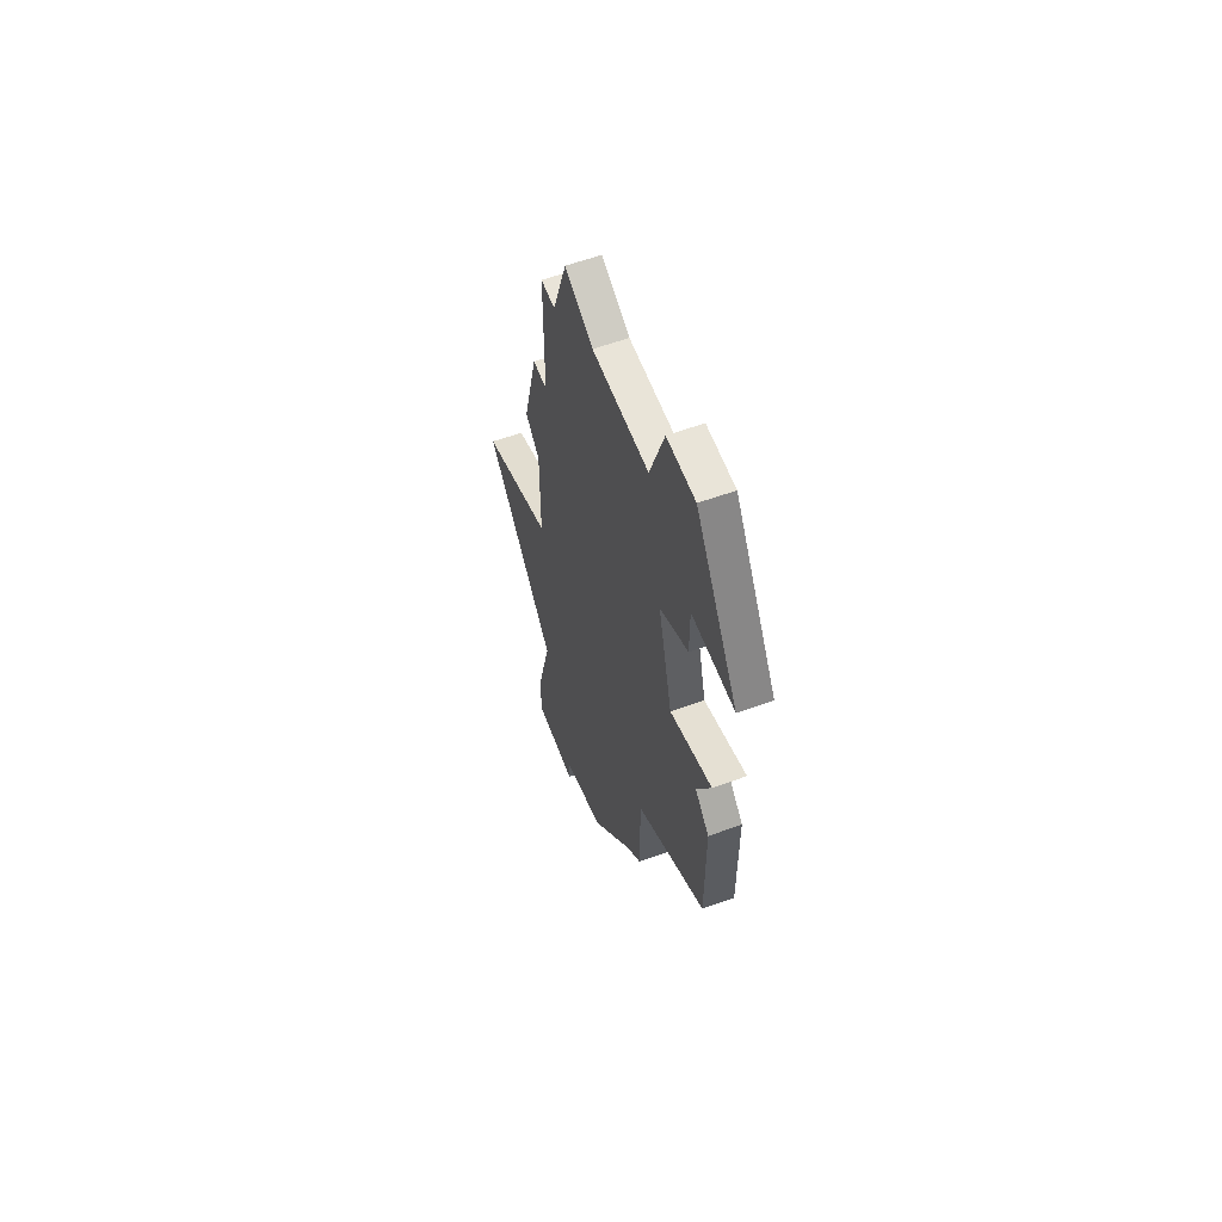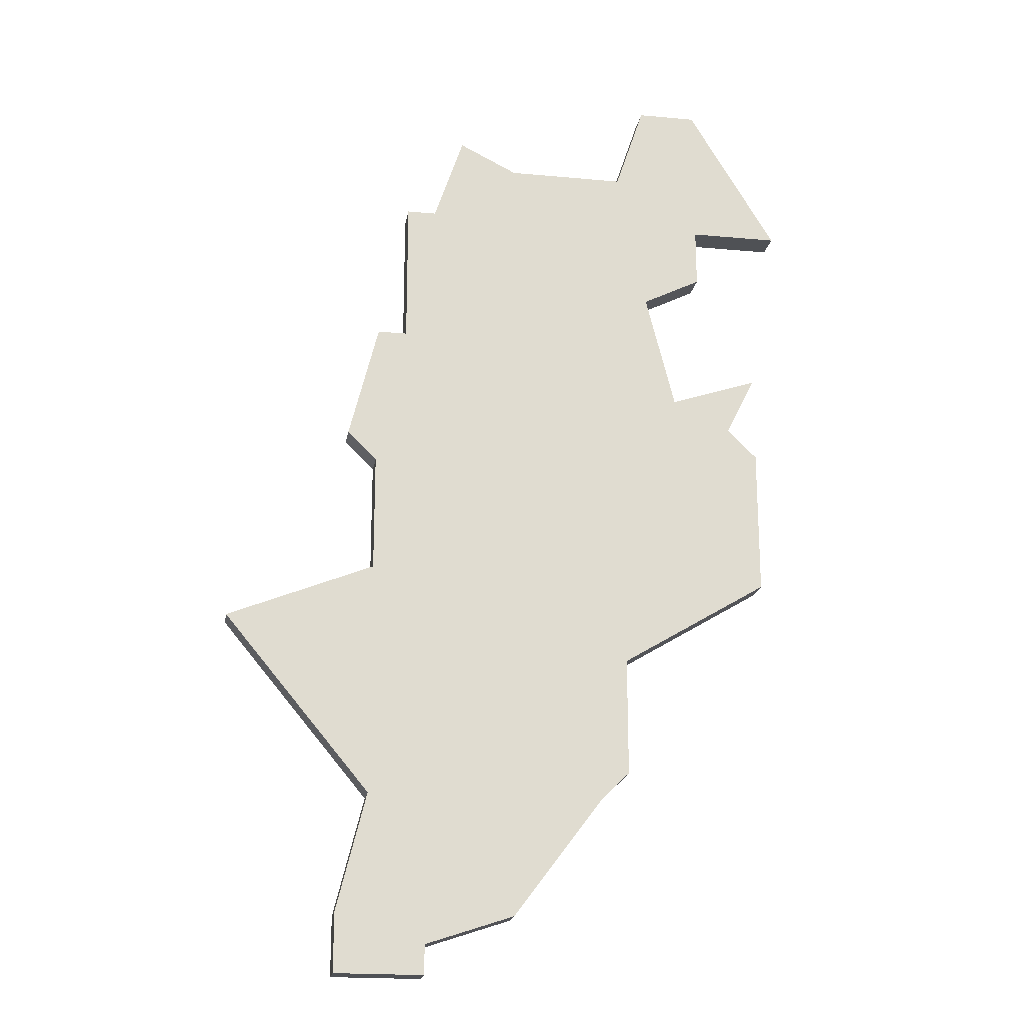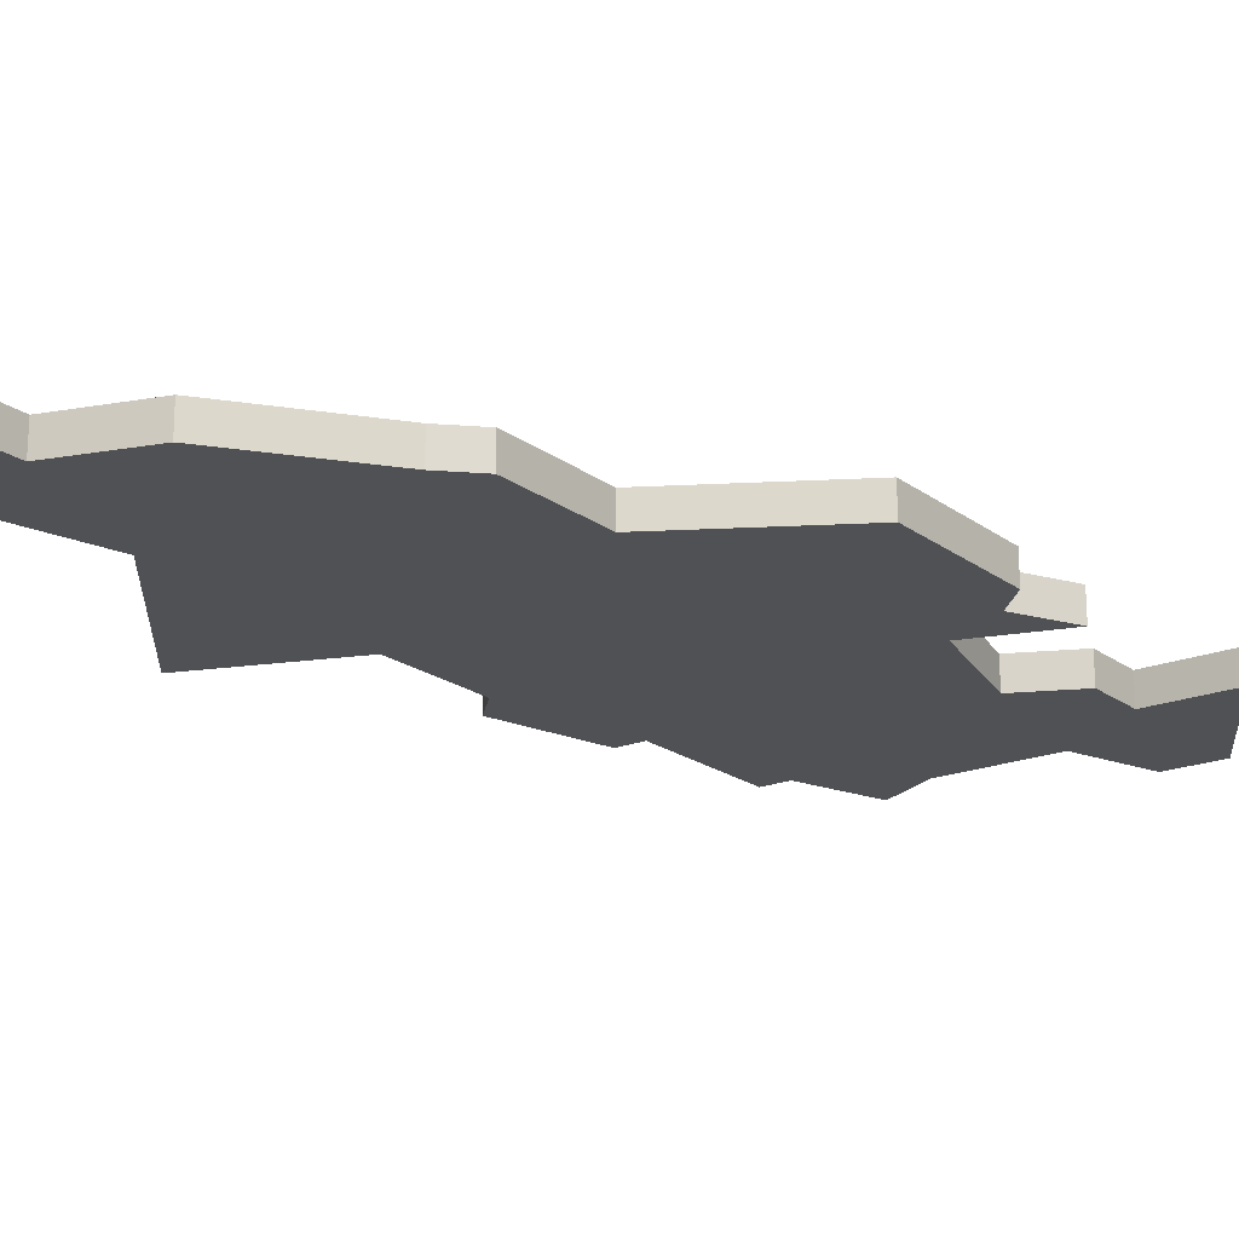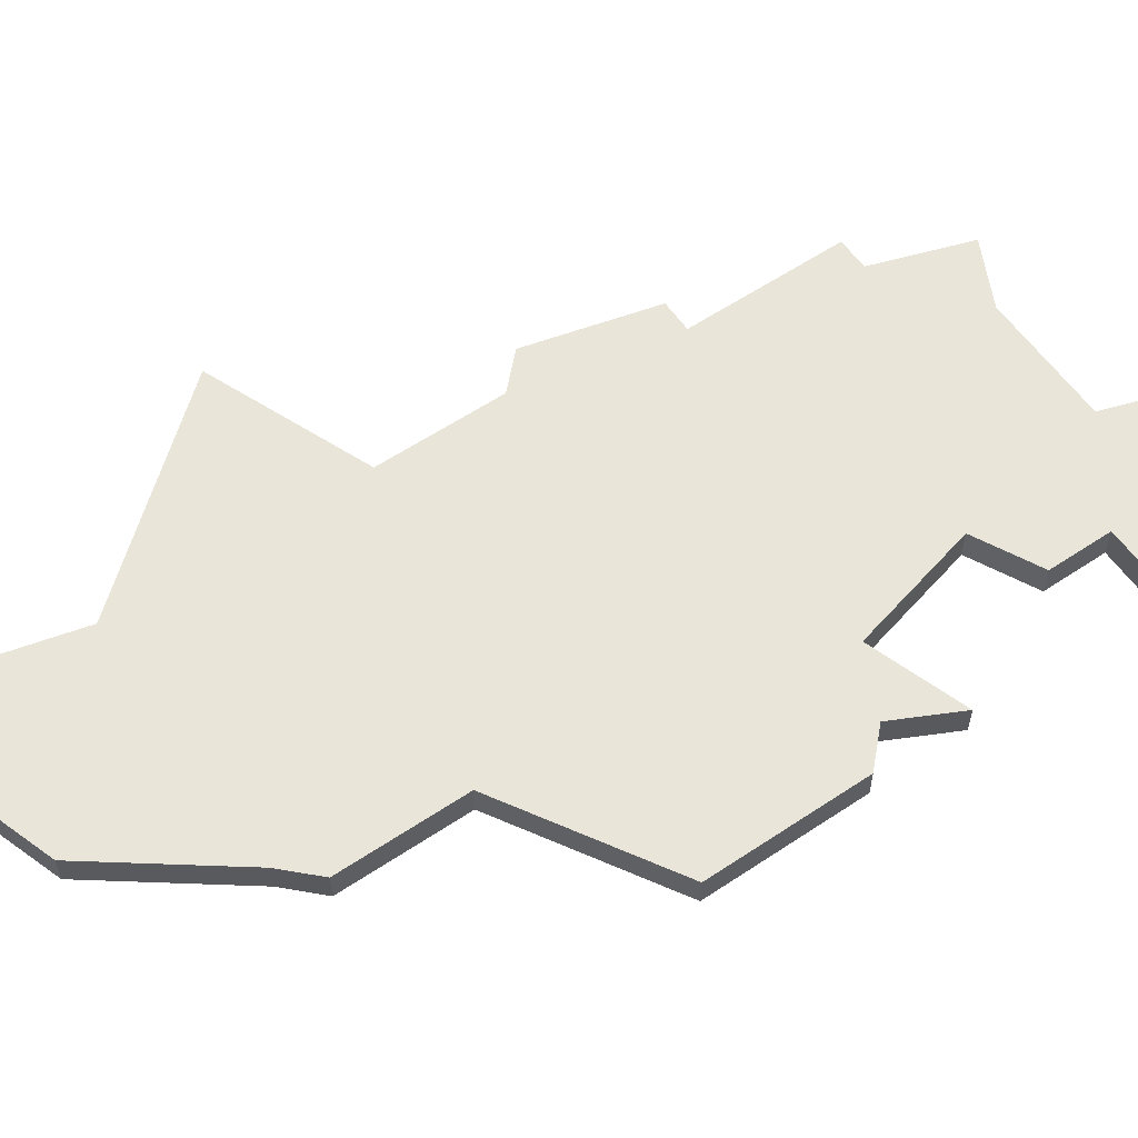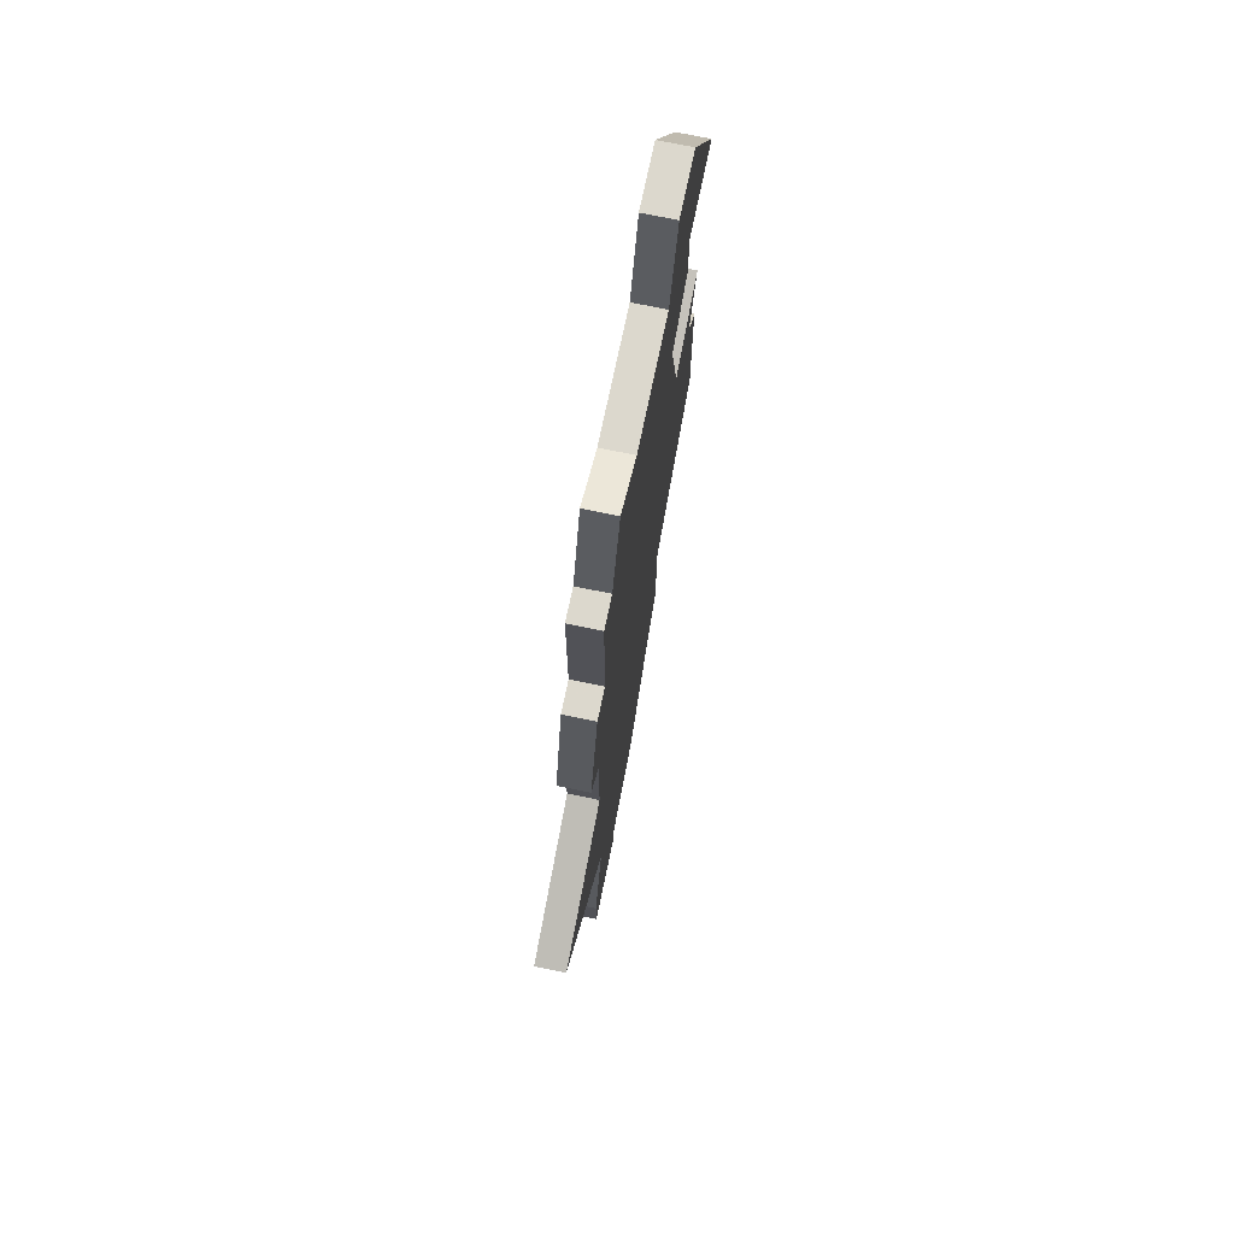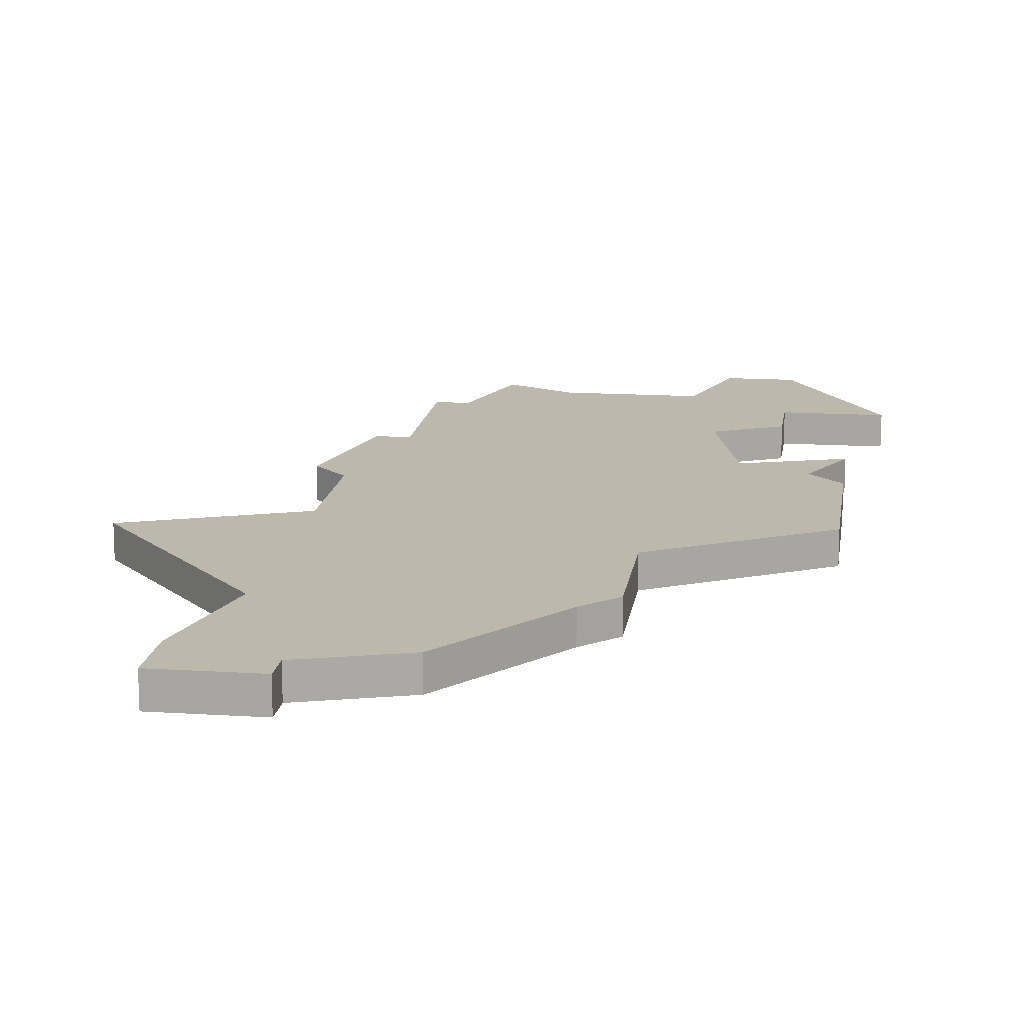
<metadata>
{"format":"obj","ext":"obj","renderer":"f3d","projection":"perspective","resolution":1024,"background":"white","views":[{"elev":59.8,"azim":69.6,"up":"+Y"},{"elev":-20.0,"azim":-9.6,"up":"+Y"},{"elev":-19.6,"azim":36.6,"up":"+Z"},{"elev":58.3,"azim":55.3,"up":"+Z"},{"elev":72.4,"azim":-78.3,"up":"+Y"},{"elev":14.6,"azim":7.9,"up":"+Z"}]}
</metadata>
<code>
v 4971 -785 0
v 4971 -785 1
v 4970 -794 0
v 4970 -794 1
v 4970 -799 0
v 4970 -799 1
v 4970 -791 0
v 4970 -791 1
v 4961 -811 0
v 4961 -811 1
v 4961 -783 0
v 4961 -783 1
v 4969 -793 0
v 4969 -793 1
v 4968 -785 0
v 4968 -785 1
v 4968 -787 0
v 4968 -787 1
v 4968 -780 0
v 4968 -780 1
v 4951 -801 0
v 4951 -801 1
v 4959 -782 0
v 4959 -782 1
v 4967 -792 0
v 4967 -792 1
v 4958 -785 0
v 4958 -785 1
v 4958 -812 0
v 4958 -812 1
v 4958 -813 0
v 4958 -813 1
v 4966 -788 0
v 4966 -788 1
v 4966 -780 0
v 4966 -780 1
v 4957 -785 0
v 4957 -785 1
v 4957 -790 0
v 4957 -790 1
v 4965 -802 0
v 4965 -802 1
v 4965 -806 0
v 4965 -806 1
v 4965 -783 0
v 4965 -783 1
v 4956 -795 0
v 4956 -795 1
v 4956 -790 0
v 4956 -790 1
v 4956 -807 0
v 4956 -807 1
v 4956 -799 0
v 4956 -799 1
v 4964 -807 0
v 4964 -807 1
v 4955 -794 0
v 4955 -794 1
v 4955 -811 0
v 4955 -811 1
v 4955 -813 0
v 4955 -813 1
f 29 61 59
f 59 51 29
f 53 51 21
f 29 51 9
f 31 61 29
f 51 53 41
f 41 53 47
f 57 49 39
f 39 47 57
f 27 39 37
f 27 23 11
f 39 25 47
f 33 39 27
f 55 9 51
f 41 43 55
f 25 39 33
f 41 25 5
f 41 47 25
f 13 3 5
f 25 7 13
f 25 13 5
f 45 33 11
f 33 27 11
f 45 35 19
f 15 33 45
f 33 15 17
f 15 19 1
f 45 19 15
f 55 51 41
f 60 62 30
f 30 52 60
f 22 52 54
f 10 52 30
f 30 62 32
f 42 54 52
f 48 54 42
f 40 50 58
f 58 48 40
f 38 40 28
f 12 24 28
f 48 26 40
f 28 40 34
f 52 10 56
f 56 44 42
f 34 40 26
f 6 26 42
f 26 48 42
f 6 4 14
f 14 8 26
f 6 14 26
f 12 34 46
f 12 28 34
f 20 36 46
f 46 34 16
f 18 16 34
f 2 20 16
f 16 20 46
f 42 52 56
f 58 50 57
f 57 50 49
f 48 58 47
f 47 58 57
f 54 48 53
f 53 48 47
f 22 54 21
f 21 54 53
f 52 22 51
f 51 22 21
f 60 52 59
f 59 52 51
f 62 60 61
f 61 60 59
f 32 62 31
f 31 62 61
f 30 32 29
f 29 32 31
f 10 30 9
f 9 30 29
f 56 10 55
f 55 10 9
f 44 56 43
f 43 56 55
f 42 44 41
f 41 44 43
f 6 42 5
f 5 42 41
f 4 6 3
f 3 6 5
f 14 4 13
f 13 4 3
f 8 14 7
f 7 14 13
f 26 8 25
f 25 8 7
f 34 26 33
f 33 26 25
f 18 34 17
f 17 34 33
f 16 18 15
f 15 18 17
f 2 16 1
f 1 16 15
f 20 2 19
f 19 2 1
f 36 20 35
f 35 20 19
f 46 36 45
f 45 36 35
f 12 46 11
f 11 46 45
f 24 12 23
f 23 12 11
f 28 24 27
f 27 24 23
f 38 28 37
f 37 28 27
f 50 40 49
f 49 40 39
f 40 38 39
f 39 38 37

</code>
